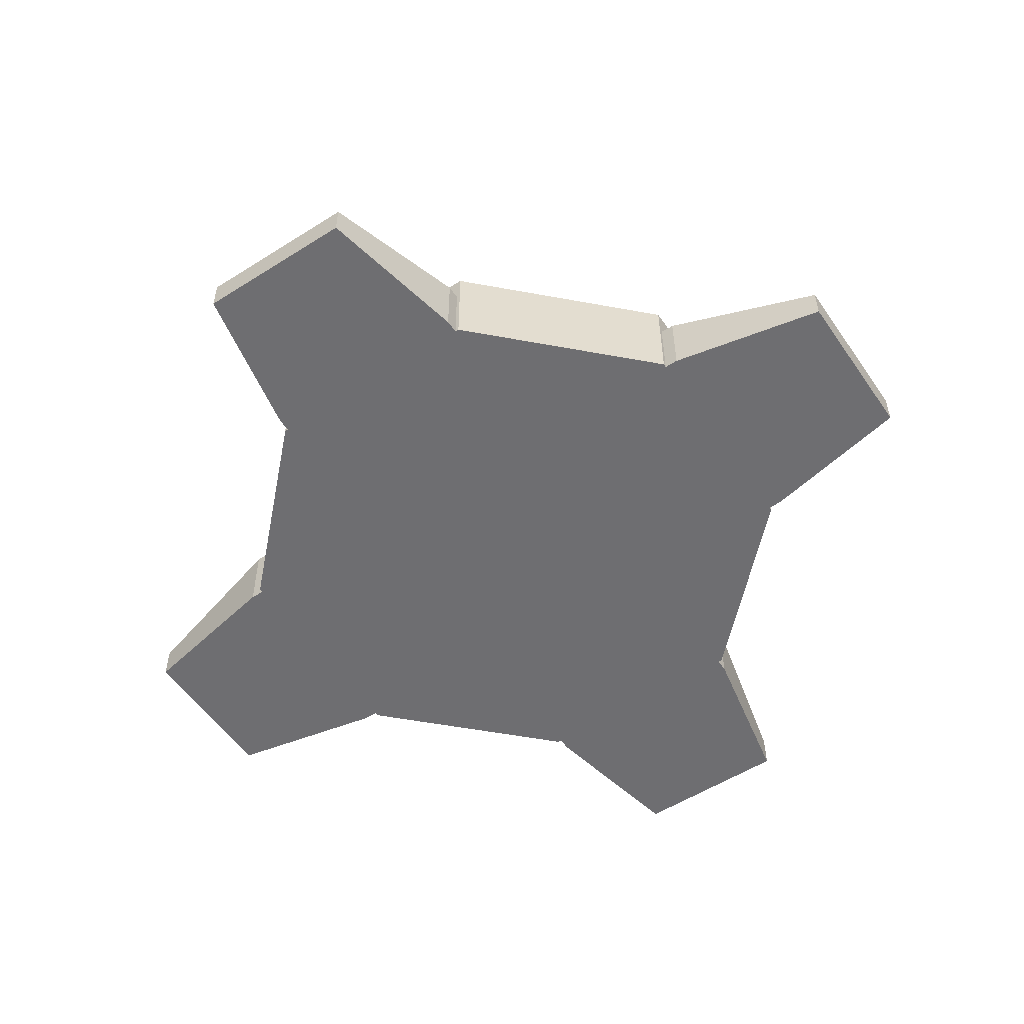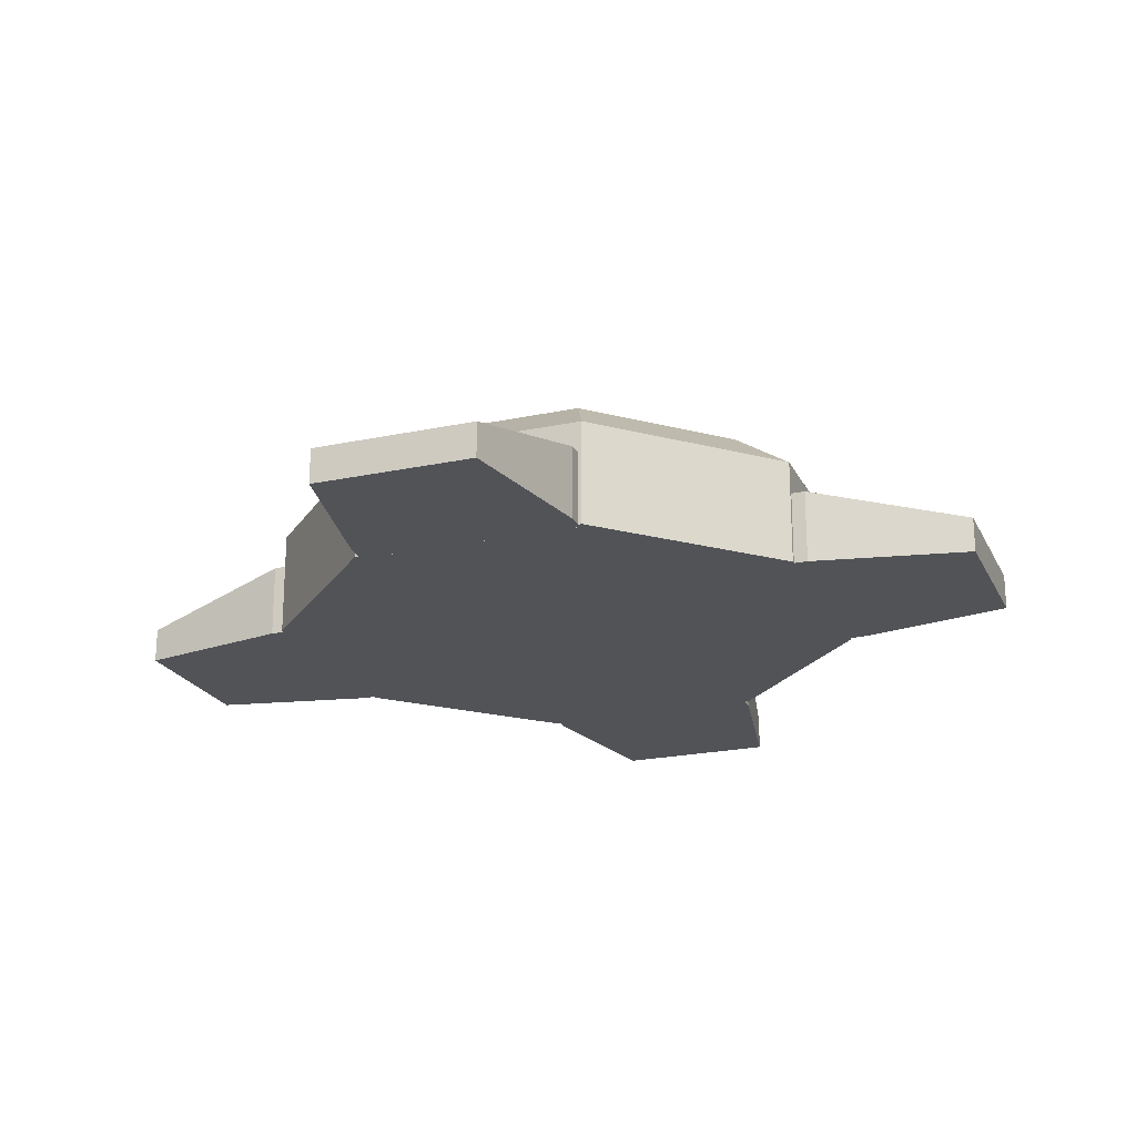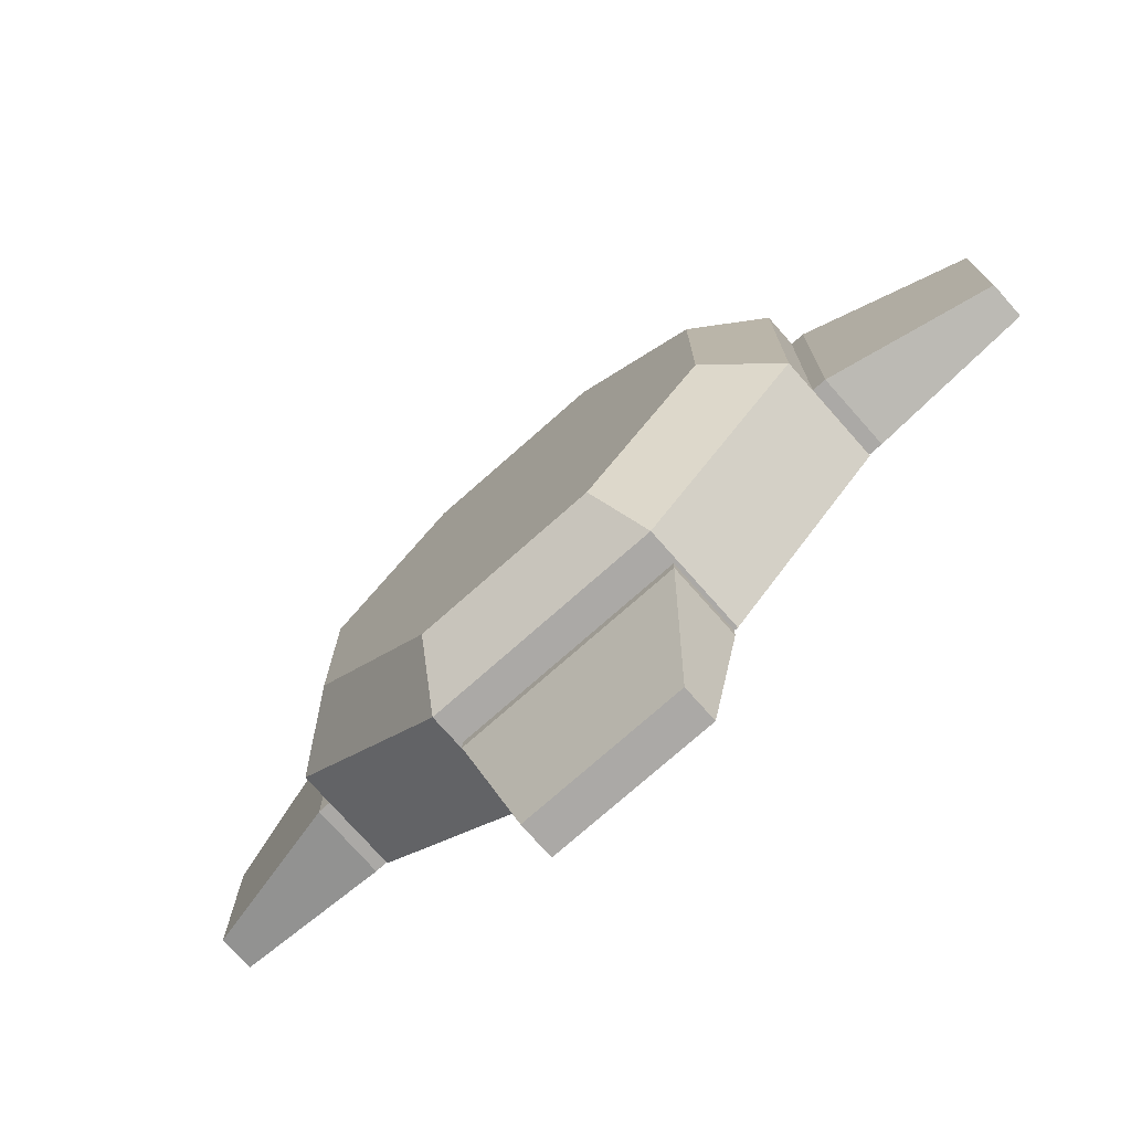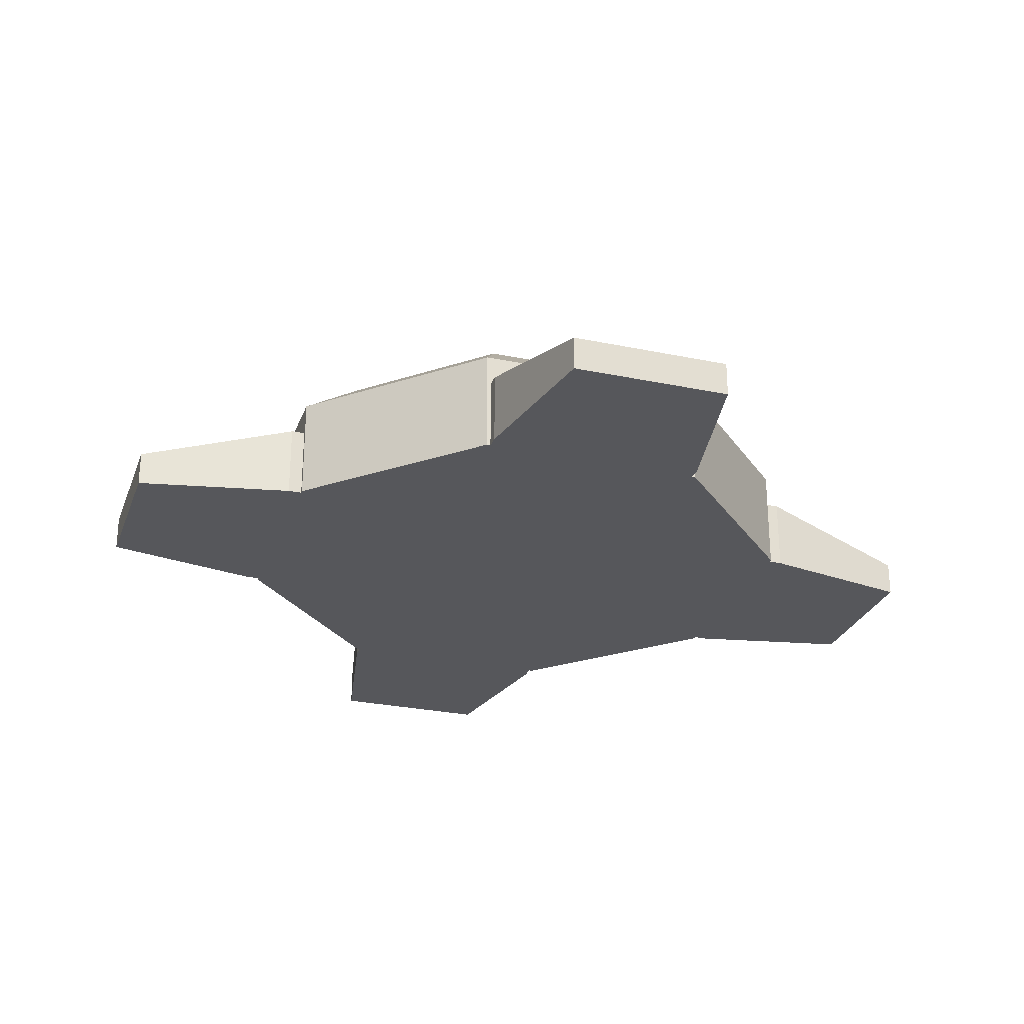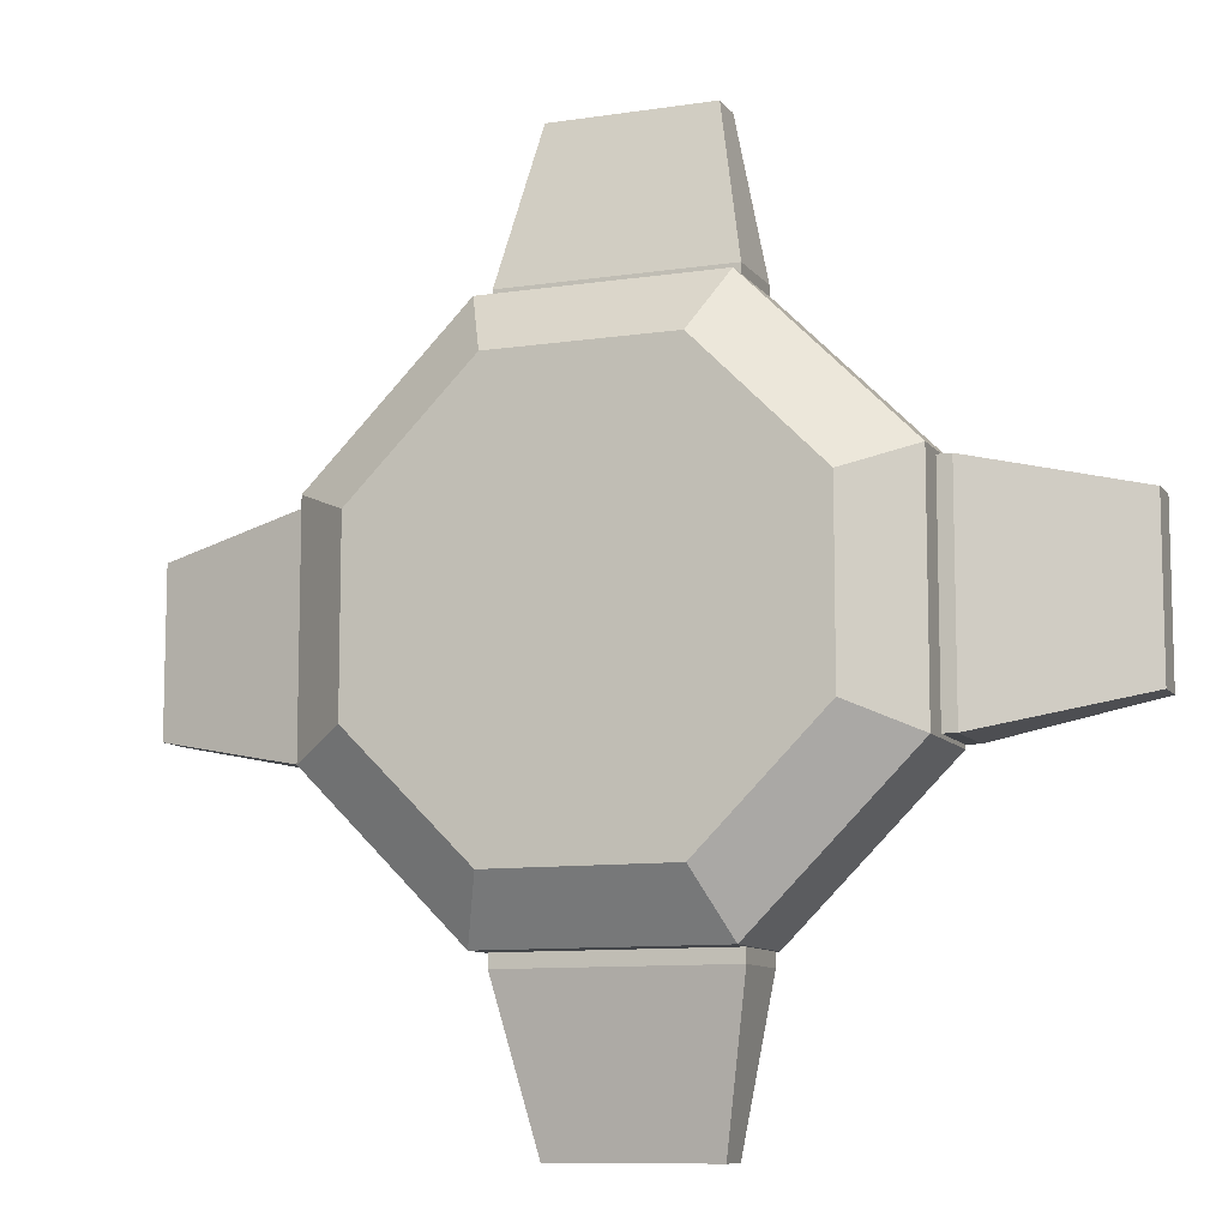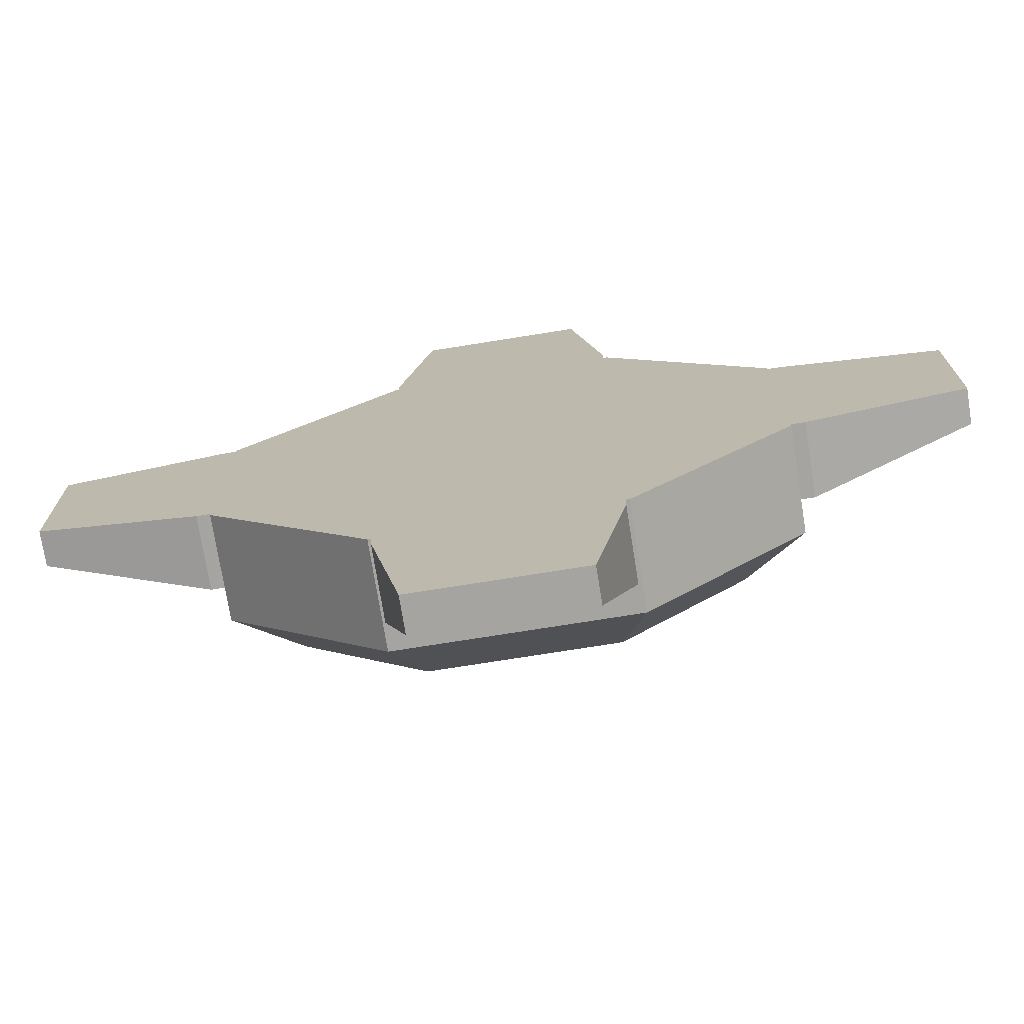
<metadata>
{"format":"obj","ext":"obj","renderer":"f3d","projection":"perspective","resolution":1024,"background":"white","views":[{"elev":-54.4,"azim":-56.1,"up":"+Y"},{"elev":-21.9,"azim":-69.6,"up":"+Y"},{"elev":-75.5,"azim":-138.5,"up":"+Z"},{"elev":-27.4,"azim":72.1,"up":"+Y"},{"elev":-9.8,"azim":-158.5,"up":"+Z"},{"elev":-73.5,"azim":9.1,"up":"+Z"}]}
</metadata>
<code>
o Cube_Cube.002
v 0.5988 -0.5 1.951
v 0.04898 -0.5 1.401
v 0.04898 -0.1351 1.401
v 0.5988 -0.1351 1.951
v 0.04898 -0.5 0.5988
v 0.5988 -0.5 0.04898
v 0.5988 -0.1351 0.04898
v 0.04898 -0.1351 0.5988
v 1.951 -0.5 1.401
v 1.401 -0.5 1.951
v 1.401 -0.1351 1.951
v 1.951 -0.1351 1.401
v 1.401 -0.5 0.04898
v 1.951 -0.5 0.5988
v 1.951 -0.1351 0.5988
v 1.401 -0.1351 0.04898
v 0.6886 0.02399 1.738
v 0.2619 0.02399 1.311
v 0.2619 0.02399 0.6886
v 0.6886 0.02399 0.2619
v 1.311 0.02399 0.2619
v 1.738 0.02399 0.6886
v 1.738 0.02399 1.311
v 1.311 0.02399 1.738
v 0.001859 -0.245 0.612
v 0.001859 -0.5 0.612
v -0.5402 -0.3788 0.721
v -0.5402 -0.5 0.721
v -0.5402 -0.5 1.279
v -0.5402 -0.3788 1.279
v 0.001859 -0.5 1.388
v 0.001859 -0.245 1.388
v 0.07064 -0.245 0.612
v 0.07064 -0.5 0.612
v 0.07064 -0.245 1.388
v 0.07064 -0.5 1.388
v 1.998 -0.245 1.388
v 1.998 -0.5 1.388
v 2.54 -0.3788 1.279
v 2.54 -0.5 1.279
v 2.54 -0.5 0.721
v 2.54 -0.3788 0.721
v 1.998 -0.5 0.612
v 1.998 -0.245 0.612
v 1.929 -0.245 1.388
v 1.929 -0.5 1.388
v 1.929 -0.245 0.612
v 1.929 -0.5 0.612
v 0.612 -0.245 1.998
v 0.612 -0.5 1.998
v 0.721 -0.3788 2.54
v 0.721 -0.5 2.54
v 1.279 -0.5 2.54
v 1.279 -0.3788 2.54
v 1.388 -0.5 1.998
v 1.388 -0.245 1.998
v 0.612 -0.245 1.929
v 0.612 -0.5 1.929
v 1.388 -0.245 1.929
v 1.388 -0.5 1.929
v 1.388 -0.245 0.001859
v 1.388 -0.5 0.001859
v 1.279 -0.3788 -0.5402
v 1.279 -0.5 -0.5402
v 0.721 -0.5 -0.5402
v 0.721 -0.3788 -0.5402
v 0.612 -0.5 0.001859
v 0.612 -0.245 0.001859
v 1.388 -0.245 0.07064
v 1.388 -0.5 0.07064
v 0.612 -0.245 0.07064
v 0.612 -0.5 0.07064
f 1 2 5 6 13 14 9 10
f 15 12 9 14
f 12 15 22 23
f 11 4 1 10
f 7 16 13 6
f 1 4 3 2
f 7 6 5 8
f 15 14 13 16
f 11 10 9 12
f 3 8 5 2
f 24 23 22 21 20 19 18 17
f 8 3 18 19
f 16 7 20 21
f 11 12 23 24
f 4 11 24 17
f 15 16 21 22
f 7 8 19 20
f 3 4 17 18
f 27 25 26 28
f 32 31 36 35
f 32 30 29 31
f 30 27 28 29
f 28 26 31 29
f 30 32 25 27
f 33 35 36 34
f 26 25 33 34
f 31 26 34 36
f 25 32 35 33
f 39 37 38 40
f 44 43 48 47
f 44 42 41 43
f 42 39 40 41
f 40 38 43 41
f 42 44 37 39
f 45 47 48 46
f 38 37 45 46
f 43 38 46 48
f 37 44 47 45
f 51 49 50 52
f 56 55 60 59
f 56 54 53 55
f 54 51 52 53
f 52 50 55 53
f 54 56 49 51
f 57 59 60 58
f 50 49 57 58
f 55 50 58 60
f 49 56 59 57
f 63 61 62 64
f 68 67 72 71
f 68 66 65 67
f 66 63 64 65
f 64 62 67 65
f 66 68 61 63
f 69 71 72 70
f 62 61 69 70
f 67 62 70 72
f 61 68 71 69

</code>
